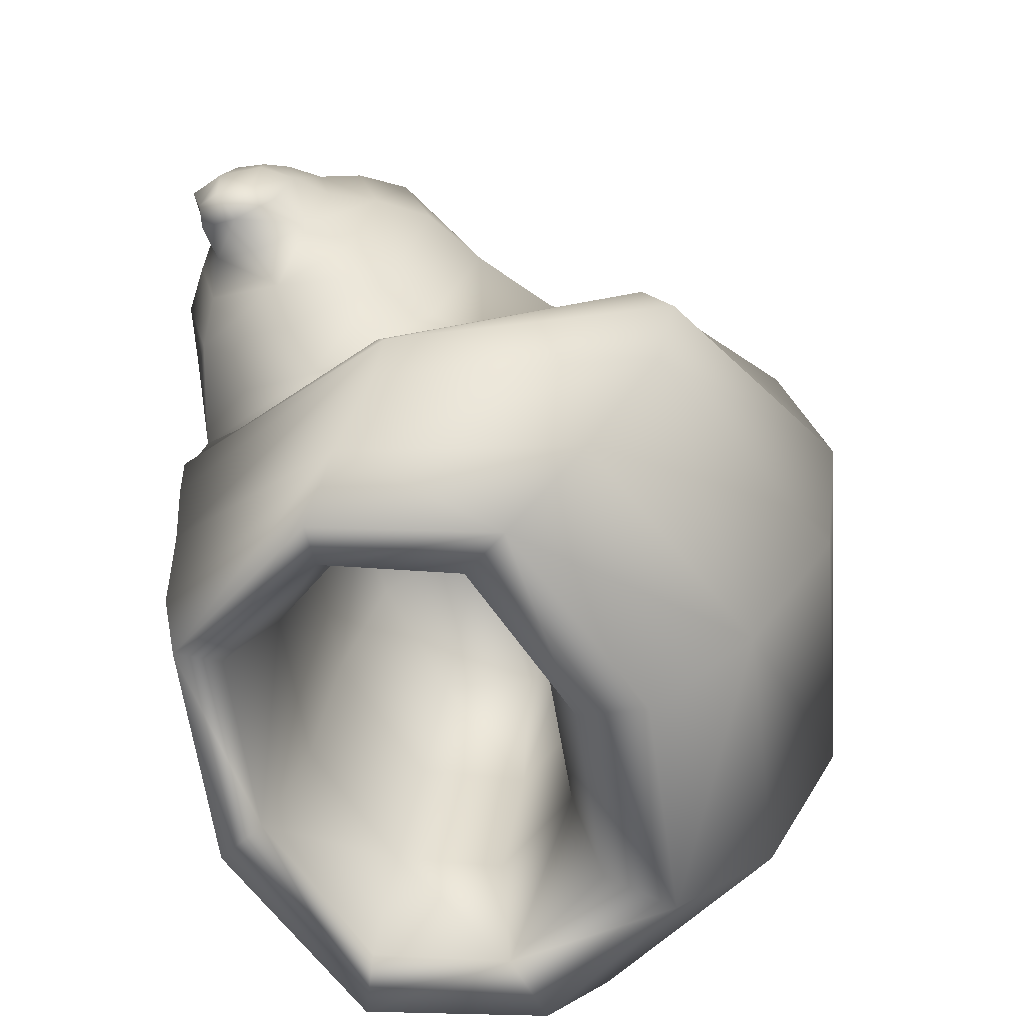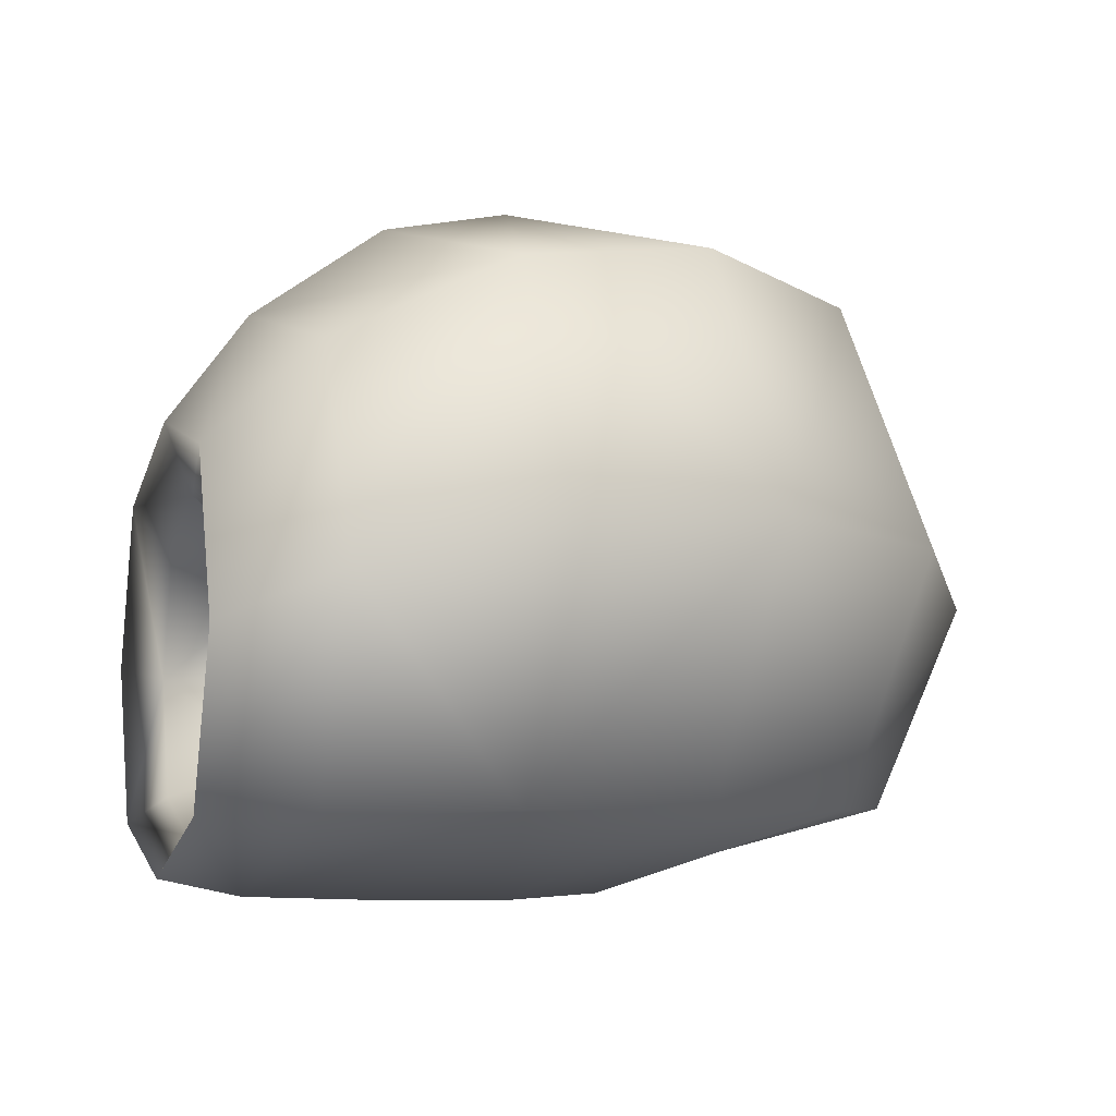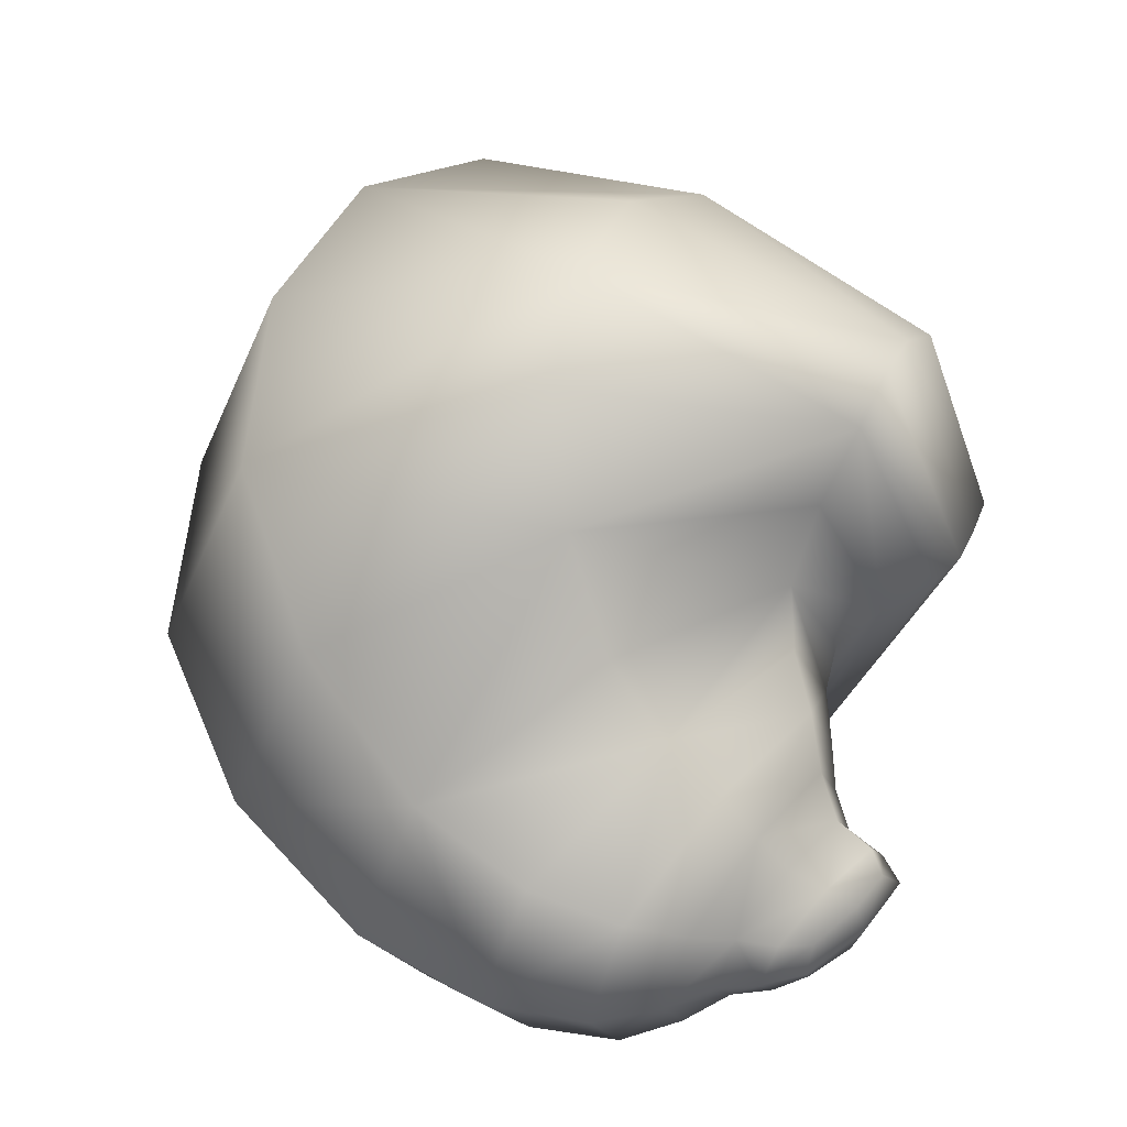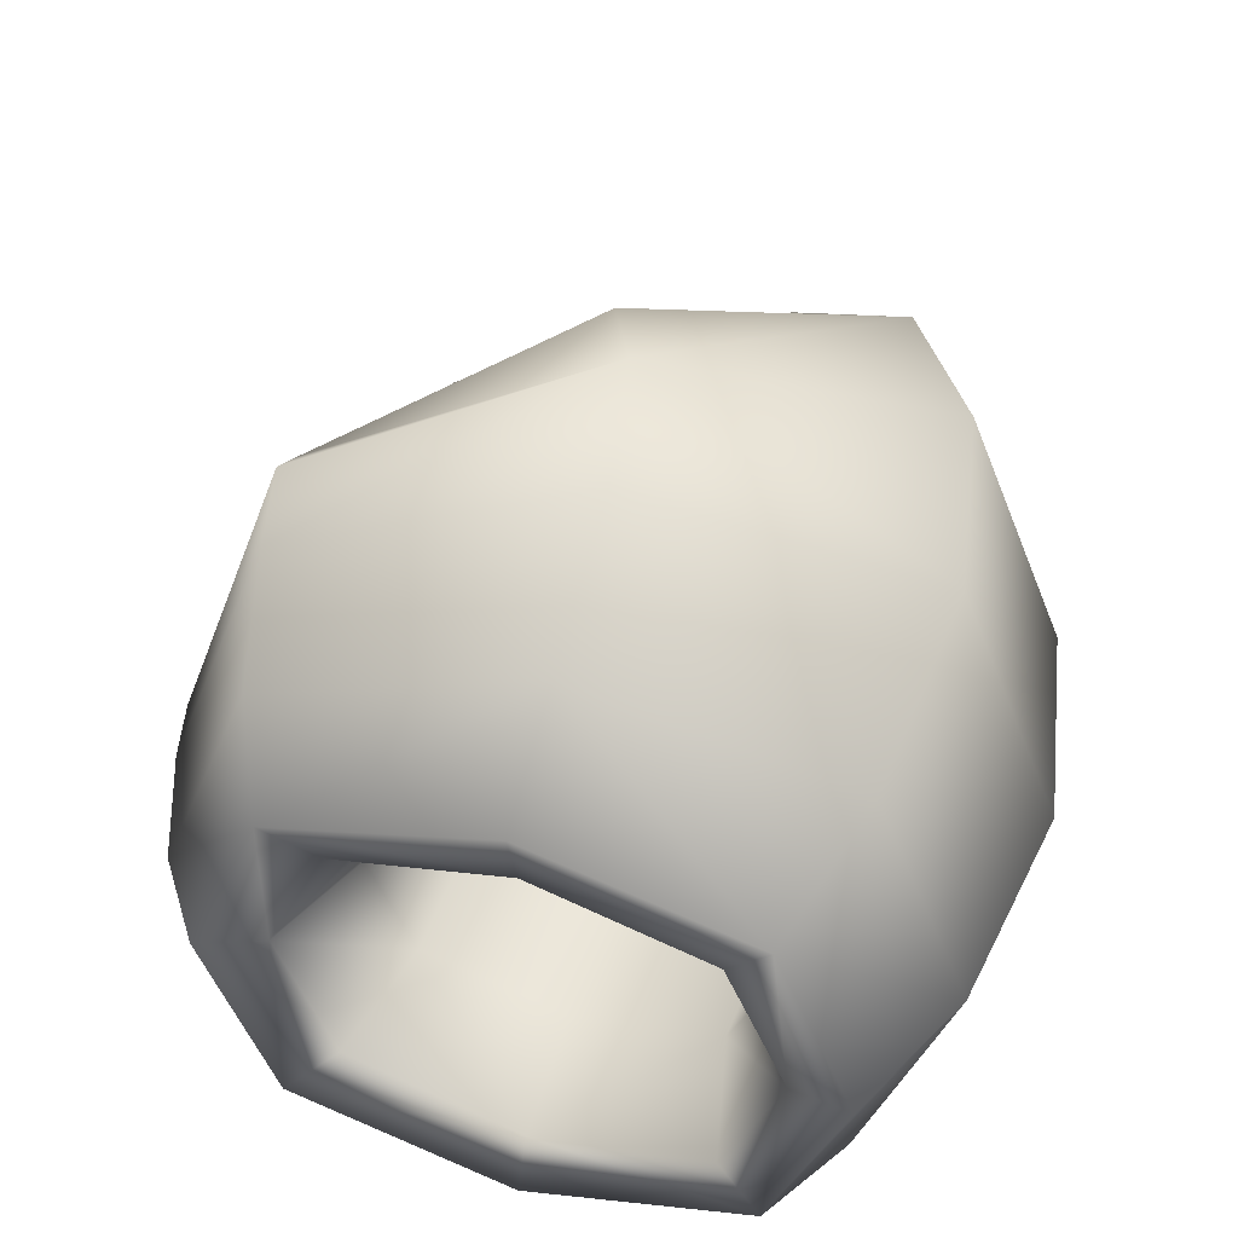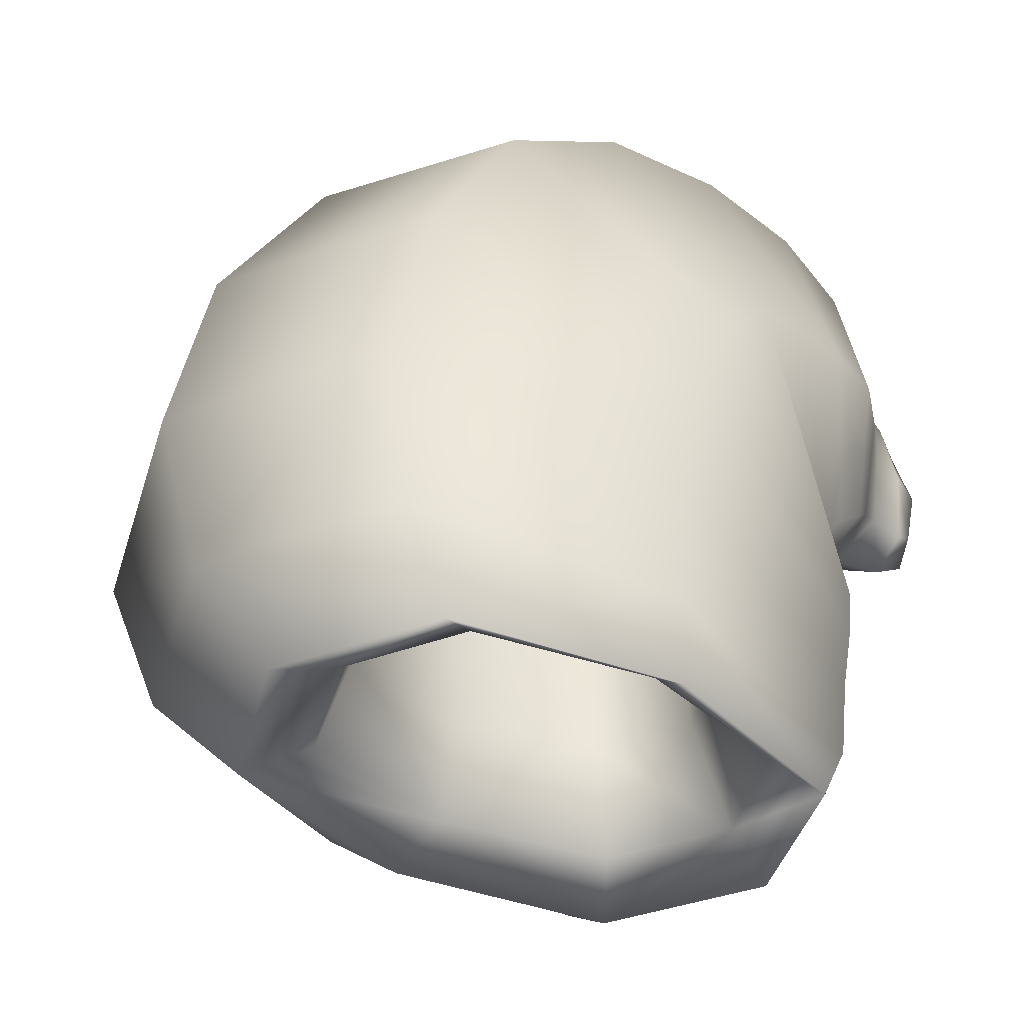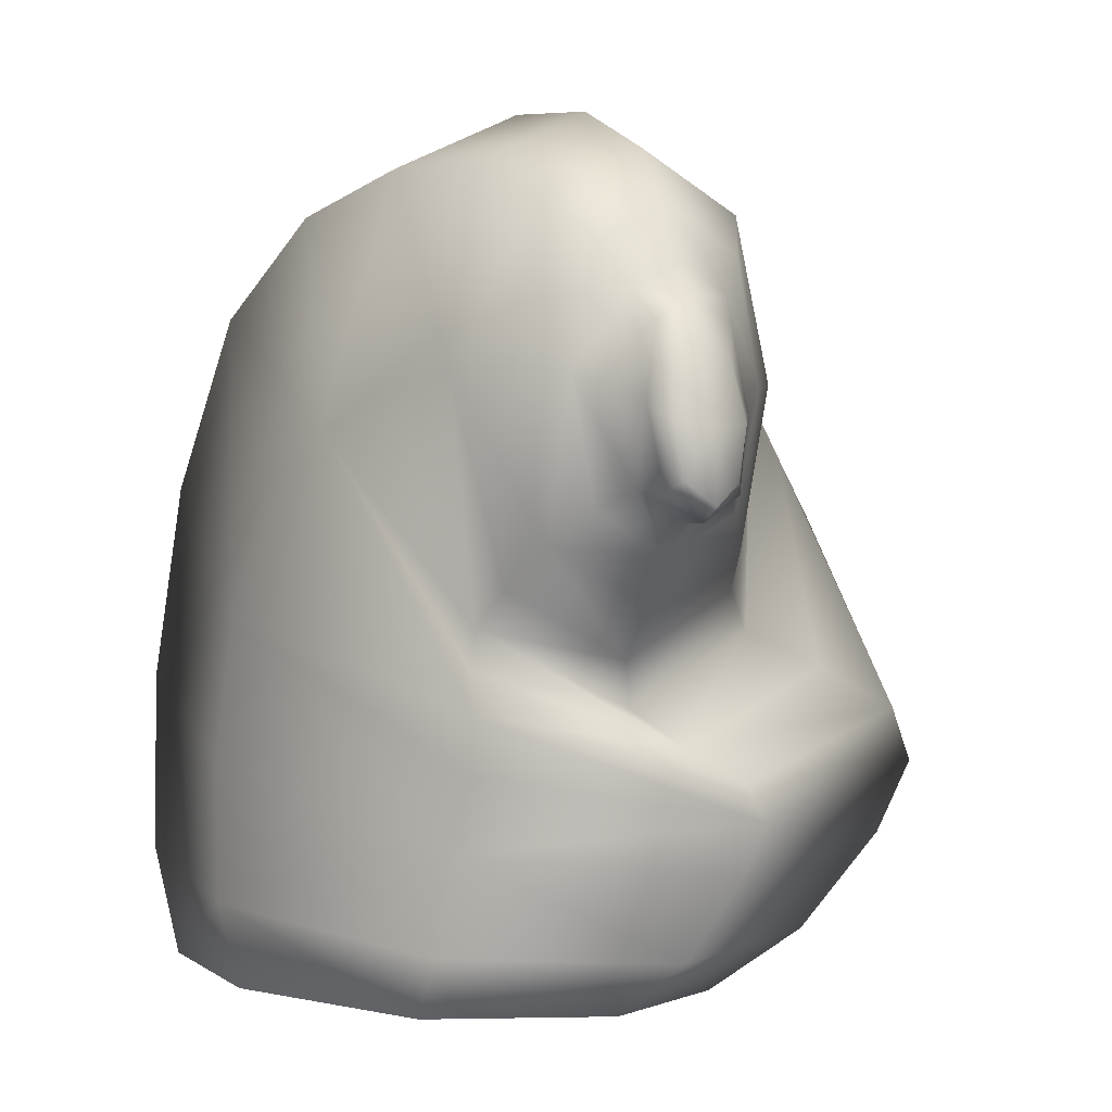
<metadata>
{"format":"obj","ext":"obj","renderer":"f3d","projection":"perspective","resolution":1024,"background":"white","views":[{"elev":-64.8,"azim":-68.0,"up":"+Y"},{"elev":-6.5,"azim":75.5,"up":"+Z"},{"elev":51.2,"azim":-143.3,"up":"+Z"},{"elev":40.7,"azim":20.6,"up":"+Z"},{"elev":-36.7,"azim":142.4,"up":"+Y"},{"elev":-1.5,"azim":-126.0,"up":"+Y"}]}
</metadata>
<code>
g NAUTILUS_Shell
v -0.2933 0.1074 0.1337
v -0.3081 0.07125 0.1487
v -0.3108 0.0804 0.1279
v -0.2945 0.09141 0.1605
v -0.2746 0.1105 0.1742
v -0.2983 0.04355 0.1694
v -0.2742 0.1291 0.1404
v -0.3081 0.07125 0.1487
v -0.3165 0.03392 0.1535
v -0.3155 0.001573 0.1487
v -0.3021 -0.004319 0.1605
v -0.2768 -0.000971 0.1742
v -0.3034 -0.02028 0.1337
v -0.2772 -0.01955 0.1404
v -0.2547 -0.03753 0.1453
v -0.2551 -0.01245 0.1963
v -0.2562 0.06281 0.2133
v -0.232 -0.03275 0.2194
v -0.2757 0.05478 0.1855
v -0.2573 0.1381 0.1963
v -0.2577 0.1631 0.1453
v -0.2282 0.1669 0.2194
v -0.2742 0.1291 0.1404
v -0.2746 0.1105 0.1066
v -0.2933 0.1074 0.1337
v -0.2301 0.06706 0.2428
v -0.1876 0.06699 0.2641
v -0.2026 -0.05587 0.2363
v -0.1725 0.1899 0.2363
v -0.1815 -0.07978 0.2652
v -0.09463 0.1973 0.2652
v -0.1381 0.05874 0.2987
v -0.09102 0.03847 0.3679
v -0.1835 -0.1025 0.3239
v 0.00145 0.1794 0.3239
v -0.1911 -0.1286 0.3792
v 0.09338 0.1232 0.3792
v -0.04884 -0.002705 0.4328
v -0.01398 -0.07367 0.4545
v -0.1868 -0.1629 0.3977
v 0.1589 0.01554 0.3977
v -0.1756 -0.2083 0.3798
v 0.1902 -0.1116 0.3798
v 0.007269 -0.16 0.434
v 0.008611 -0.2471 0.3725
v -0.1624 -0.2679 0.3264
v 0.1796 -0.2262 0.3264
v -0.1438 -0.3044 0.2664
v 0.1481 -0.2939 0.2664
v 0.002153 -0.2992 0.3024
v 0.1559 -0.2803 0.1486
v 0.1293 -0.2082 0.1535
v 0.09699 -0.2082 0.2165
v 0.1169 -0.2803 0.229
v 0 -0.2803 0.2558
v 0 -0.2082 0.2376
v -0.09699 -0.2082 0.2165
v 0.1481 -0.2939 0.2664
v 0.1968 -0.2922 0.1585
v 0.002153 -0.2992 0.3024
v -0.1438 -0.3044 0.2664
v -0.1169 -0.2803 0.229
v -0.1559 -0.2803 0.1486
v -0.1293 -0.2082 0.1535
v -0.1925 -0.3061 0.1585
v 0.1559 -0.2803 0.1486
v 0.09699 -0.2082 0.09048
v 0.1293 -0.2082 0.1535
v 0.1169 -0.2803 0.06823
v 0 -0.2803 0.04143
v 0 -0.2082 0.06947
v -0.09699 -0.2082 0.09048
v 0.1481 -0.2939 0.0505
v 0.1968 -0.2922 0.1585
v 0.002153 -0.2992 0.01452
v -0.1438 -0.3044 0.0505
v -0.1169 -0.2803 0.06823
v -0.1559 -0.2803 0.1486
v -0.1293 -0.2082 0.1535
v -0.1925 -0.3061 0.1585
v 0 0.0255 0.1877
v 0 -0.005945 0.2518
v 0.07784 -0.03041 0.2284
v 0.1088 -0.005945 0.1828
v 0.1328 -0.1003 0.1682
v 0.09956 -0.1003 0.2313
v 0.09699 -0.2082 0.2165
v 0.1293 -0.2082 0.1535
v 0.09699 -0.2082 0.09048
v 0.07784 -0.03041 0.1297
v 0.09956 -0.1003 0.1051
v 0 -0.1003 0.08406
v 0 -0.2082 0.06947
v -0.09699 -0.2082 0.09048
v 0 -0.005945 0.1139
v -0.07784 -0.03041 0.1297
v -0.09956 -0.1003 0.1051
v -0.1328 -0.1003 0.1682
v -0.1293 -0.2082 0.1535
v -0.09699 -0.2082 0.2165
v -0.09956 -0.1003 0.2313
v -0.1088 -0.005945 0.1828
v -0.1328 -0.1003 0.1682
v -0.07784 -0.03041 0.2284
v -0.1088 -0.005945 0.1828
v -0.1088 -0.005945 0.1828
v 0 -0.005945 0.2518
v -0.2282 0.1669 0.2194
v -0.2573 0.1381 0.1963
v -0.2275 0.2001 0.1491
v -0.1675 0.2308 0.153
v -0.2282 0.1669 0.07887
v -0.1725 0.1899 0.2363
v -0.09463 0.1973 0.2652
v -0.2573 0.1381 0.09425
v -0.2562 0.06281 0.07725
v -0.08014 0.2435 0.1647
v 0.03227 0.2264 0.192
v -0.09463 0.1973 0.06419
v 0.00145 0.1794 0.3239
v 0.09338 0.1232 0.3792
v -0.1725 0.1899 0.06964
v -0.1876 0.06699 0.04186
v -0.2301 0.06706 0.05545
v -0.232 -0.03275 0.07887
v 0.1408 0.1651 0.2184
v 0.2165 0.04528 0.2272
v 0.09338 0.1232 0.05764
v 0.1589 0.01554 0.3977
v 0.1902 -0.1116 0.3798
v 0.00145 0.1794 0.06014
v -0.09102 0.03847 0.01618
v -0.1381 0.05874 0.03069
v -0.1815 -0.07978 0.06419
v -0.2026 -0.05587 0.06964
v -0.2076 -0.09682 0.153
v 0.2511 -0.09543 0.2174
v 0.2366 -0.2192 0.1879
v 0.1902 -0.1116 0.05498
v 0.1796 -0.2262 0.3264
v 0.1481 -0.2939 0.2664
v 0.1968 -0.2922 0.1585
v 0.1481 -0.2939 0.0505
v 0.1796 -0.2262 0.04948
v 0.008611 -0.2471 0.003332
v 0.002153 -0.2992 0.01452
v -0.1438 -0.3044 0.0505
v 0.1589 0.01554 0.05681
v -0.01398 -0.07367 0
v 0.007269 -0.16 0.000833
v -0.1756 -0.2083 0.05498
v -0.1624 -0.2679 0.04948
v -0.2194 -0.2749 0.1879
v -0.1925 -0.3061 0.1585
v -0.1438 -0.3044 0.2664
v -0.1624 -0.2679 0.3264
v -0.1756 -0.2083 0.3798
v -0.2366 -0.2245 0.2174
v -0.2444 -0.1926 0.2272
v -0.1868 -0.1629 0.3977
v -0.1911 -0.1286 0.3792
v -0.1868 -0.1629 0.05681
v -0.1911 -0.1286 0.05764
v -0.2385 -0.1705 0.2184
v -0.2143 -0.1494 0.192
v -0.1835 -0.1025 0.3239
v -0.1815 -0.07978 0.2652
v -0.04884 -0.002705 0.004045
v -0.1835 -0.1025 0.06014
v -0.196 -0.126 0.1647
v -0.2026 -0.05587 0.2363
v -0.232 -0.03275 0.2194
v -0.2327 -0.06602 0.1491
v -0.2547 -0.03753 0.1453
v -0.2551 -0.01245 0.1963
v -0.2551 -0.01245 0.09425
v -0.2768 -0.000971 0.1066
v -0.2772 -0.01955 0.1404
v -0.3034 -0.02028 0.1337
v -0.2757 0.05478 0.09536
v -0.2983 0.04355 0.09792
v -0.3021 -0.004319 0.1069
v -0.2945 0.09141 0.1069
v -0.3081 0.07125 0.1101
v -0.3108 0.0804 0.1279
v -0.3226 0.03071 0.126
v -0.3165 0.03392 0.1535
v -0.3155 0.001573 0.1487
v -0.3155 0.001573 0.1101
v -0.3165 0.03392 0.1023
v -0.3222 -0.01256 0.1279
v 0 -0.1003 0.2523
v 0 -0.2082 0.2376
v 0.09699 -0.2082 0.2165
v 0.09956 -0.1003 0.2313
v -0.09699 -0.2082 0.2165
v 0.07784 -0.03041 0.2284
v -0.09956 -0.1003 0.2313
v 0 -0.005945 0.2518
v -0.07784 -0.03041 0.2284
g NAUTILUS_Shell_0
f 3 2 1
f 2 4 1
f 4 5 1
f 5 4 6
f 5 7 1
f 4 8 6
f 8 9 6
f 9 10 6
f 10 11 6
f 11 12 6
f 12 11 13
f 14 12 13
f 12 14 15
f 16 12 15
f 12 16 17
f 16 18 17
f 12 19 6
f 19 5 6
f 19 12 17
f 5 19 17
f 20 5 17
f 5 20 21
f 22 20 17
f 23 5 21
f 24 23 21
f 23 24 25
f 18 26 17
f 26 22 17
f 26 18 27
f 22 26 27
f 18 28 27
f 29 22 27
f 28 30 27
f 31 29 27
f 30 32 27
f 32 31 27
f 32 30 33
f 31 32 33
f 30 34 33
f 35 31 33
f 34 36 33
f 37 35 33
f 36 38 33
f 38 37 33
f 38 36 39
f 37 38 39
f 36 40 39
f 41 37 39
f 40 42 39
f 43 41 39
f 42 44 39
f 44 43 39
f 44 42 45
f 43 44 45
f 42 46 45
f 47 43 45
f 46 48 45
f 49 47 45
f 48 50 45
f 50 49 45
f 53 52 51
f 54 53 51
f 53 54 55
f 56 53 55
f 57 56 55
f 58 54 51
f 54 58 55
f 59 58 51
f 58 60 55
f 60 61 55
f 62 57 55
f 61 62 55
f 57 62 63
f 62 61 63
f 64 57 63
f 61 65 63
f 68 67 66
f 67 69 66
f 69 67 70
f 67 71 70
f 71 72 70
f 69 73 66
f 73 69 70
f 73 74 66
f 75 73 70
f 76 75 70
f 72 77 70
f 77 76 70
f 77 72 78
f 76 77 78
f 72 79 78
f 80 76 78
f 83 82 81
f 84 83 81
f 83 84 85
f 86 83 85
f 87 86 85
f 88 87 85
f 89 88 85
f 84 90 85
f 90 84 81
f 91 89 85
f 90 91 85
f 89 91 92
f 91 90 92
f 93 89 92
f 94 93 92
f 95 90 81
f 90 95 92
f 95 96 92
f 96 95 81
f 97 94 92
f 96 97 92
f 94 97 98
f 97 96 98
f 99 94 98
f 100 99 98
f 101 100 98
f 96 102 98
f 102 96 81
f 104 101 103
f 105 104 103
f 104 106 81
f 107 104 81
f 109 108 21
f 108 110 21
f 110 108 111
f 110 112 21
f 112 110 111
f 108 113 111
f 113 114 111
f 112 115 21
f 115 112 116
f 115 24 21
f 24 115 116
f 114 117 111
f 117 114 118
f 117 119 111
f 119 117 118
f 114 120 118
f 120 121 118
f 122 112 111
f 119 122 111
f 112 122 123
f 122 119 123
f 112 124 116
f 124 112 123
f 124 125 116
f 125 124 123
f 121 126 118
f 126 121 127
f 126 128 118
f 128 126 127
f 121 129 127
f 129 130 127
f 131 119 118
f 128 131 118
f 119 131 132
f 131 128 132
f 119 133 123
f 133 119 132
f 133 134 123
f 134 133 132
f 135 125 123
f 134 135 123
f 125 135 136
f 135 134 136
f 130 137 127
f 137 130 138
f 137 139 127
f 139 137 138
f 130 140 138
f 140 141 138
f 141 142 138
f 142 143 138
f 143 144 138
f 144 139 138
f 144 143 145
f 139 144 145
f 143 146 145
f 146 147 145
f 139 148 127
f 148 139 149
f 148 128 127
f 128 148 149
f 150 139 145
f 139 150 149
f 151 150 145
f 150 151 149
f 147 152 145
f 152 151 145
f 152 147 153
f 151 152 153
f 147 154 153
f 154 155 153
f 155 156 153
f 156 157 153
f 157 158 153
f 158 151 153
f 158 157 159
f 151 158 159
f 157 160 159
f 160 161 159
f 151 162 149
f 162 151 159
f 162 163 149
f 163 162 159
f 161 164 159
f 164 163 159
f 164 161 165
f 163 164 165
f 161 166 165
f 166 167 165
f 163 168 149
f 168 128 149
f 128 168 132
f 168 163 132
f 163 169 132
f 169 163 165
f 169 134 132
f 134 169 165
f 170 134 165
f 167 170 165
f 134 170 136
f 170 167 136
f 167 171 136
f 171 172 136
f 172 173 136
f 173 125 136
f 173 172 174
f 125 173 174
f 172 175 174
f 176 125 174
f 177 176 174
f 125 176 116
f 176 177 116
f 178 177 174
f 177 178 179
f 177 180 116
f 180 177 181
f 180 24 116
f 24 180 181
f 182 177 179
f 177 182 181
f 183 24 181
f 24 183 25
f 183 184 25
f 184 183 181
f 184 185 25
f 185 184 186
f 2 185 186
f 187 2 186
f 188 187 186
f 11 188 179
f 182 189 181
f 189 182 179
f 190 184 181
f 184 190 186
f 189 190 181
f 190 189 186
f 191 188 186
f 188 191 179
f 189 191 186
f 191 189 179
f 194 193 192
f 195 194 192
f 193 196 192
f 197 195 192
f 196 198 192
f 199 197 192
f 198 200 192
f 200 199 192

</code>
